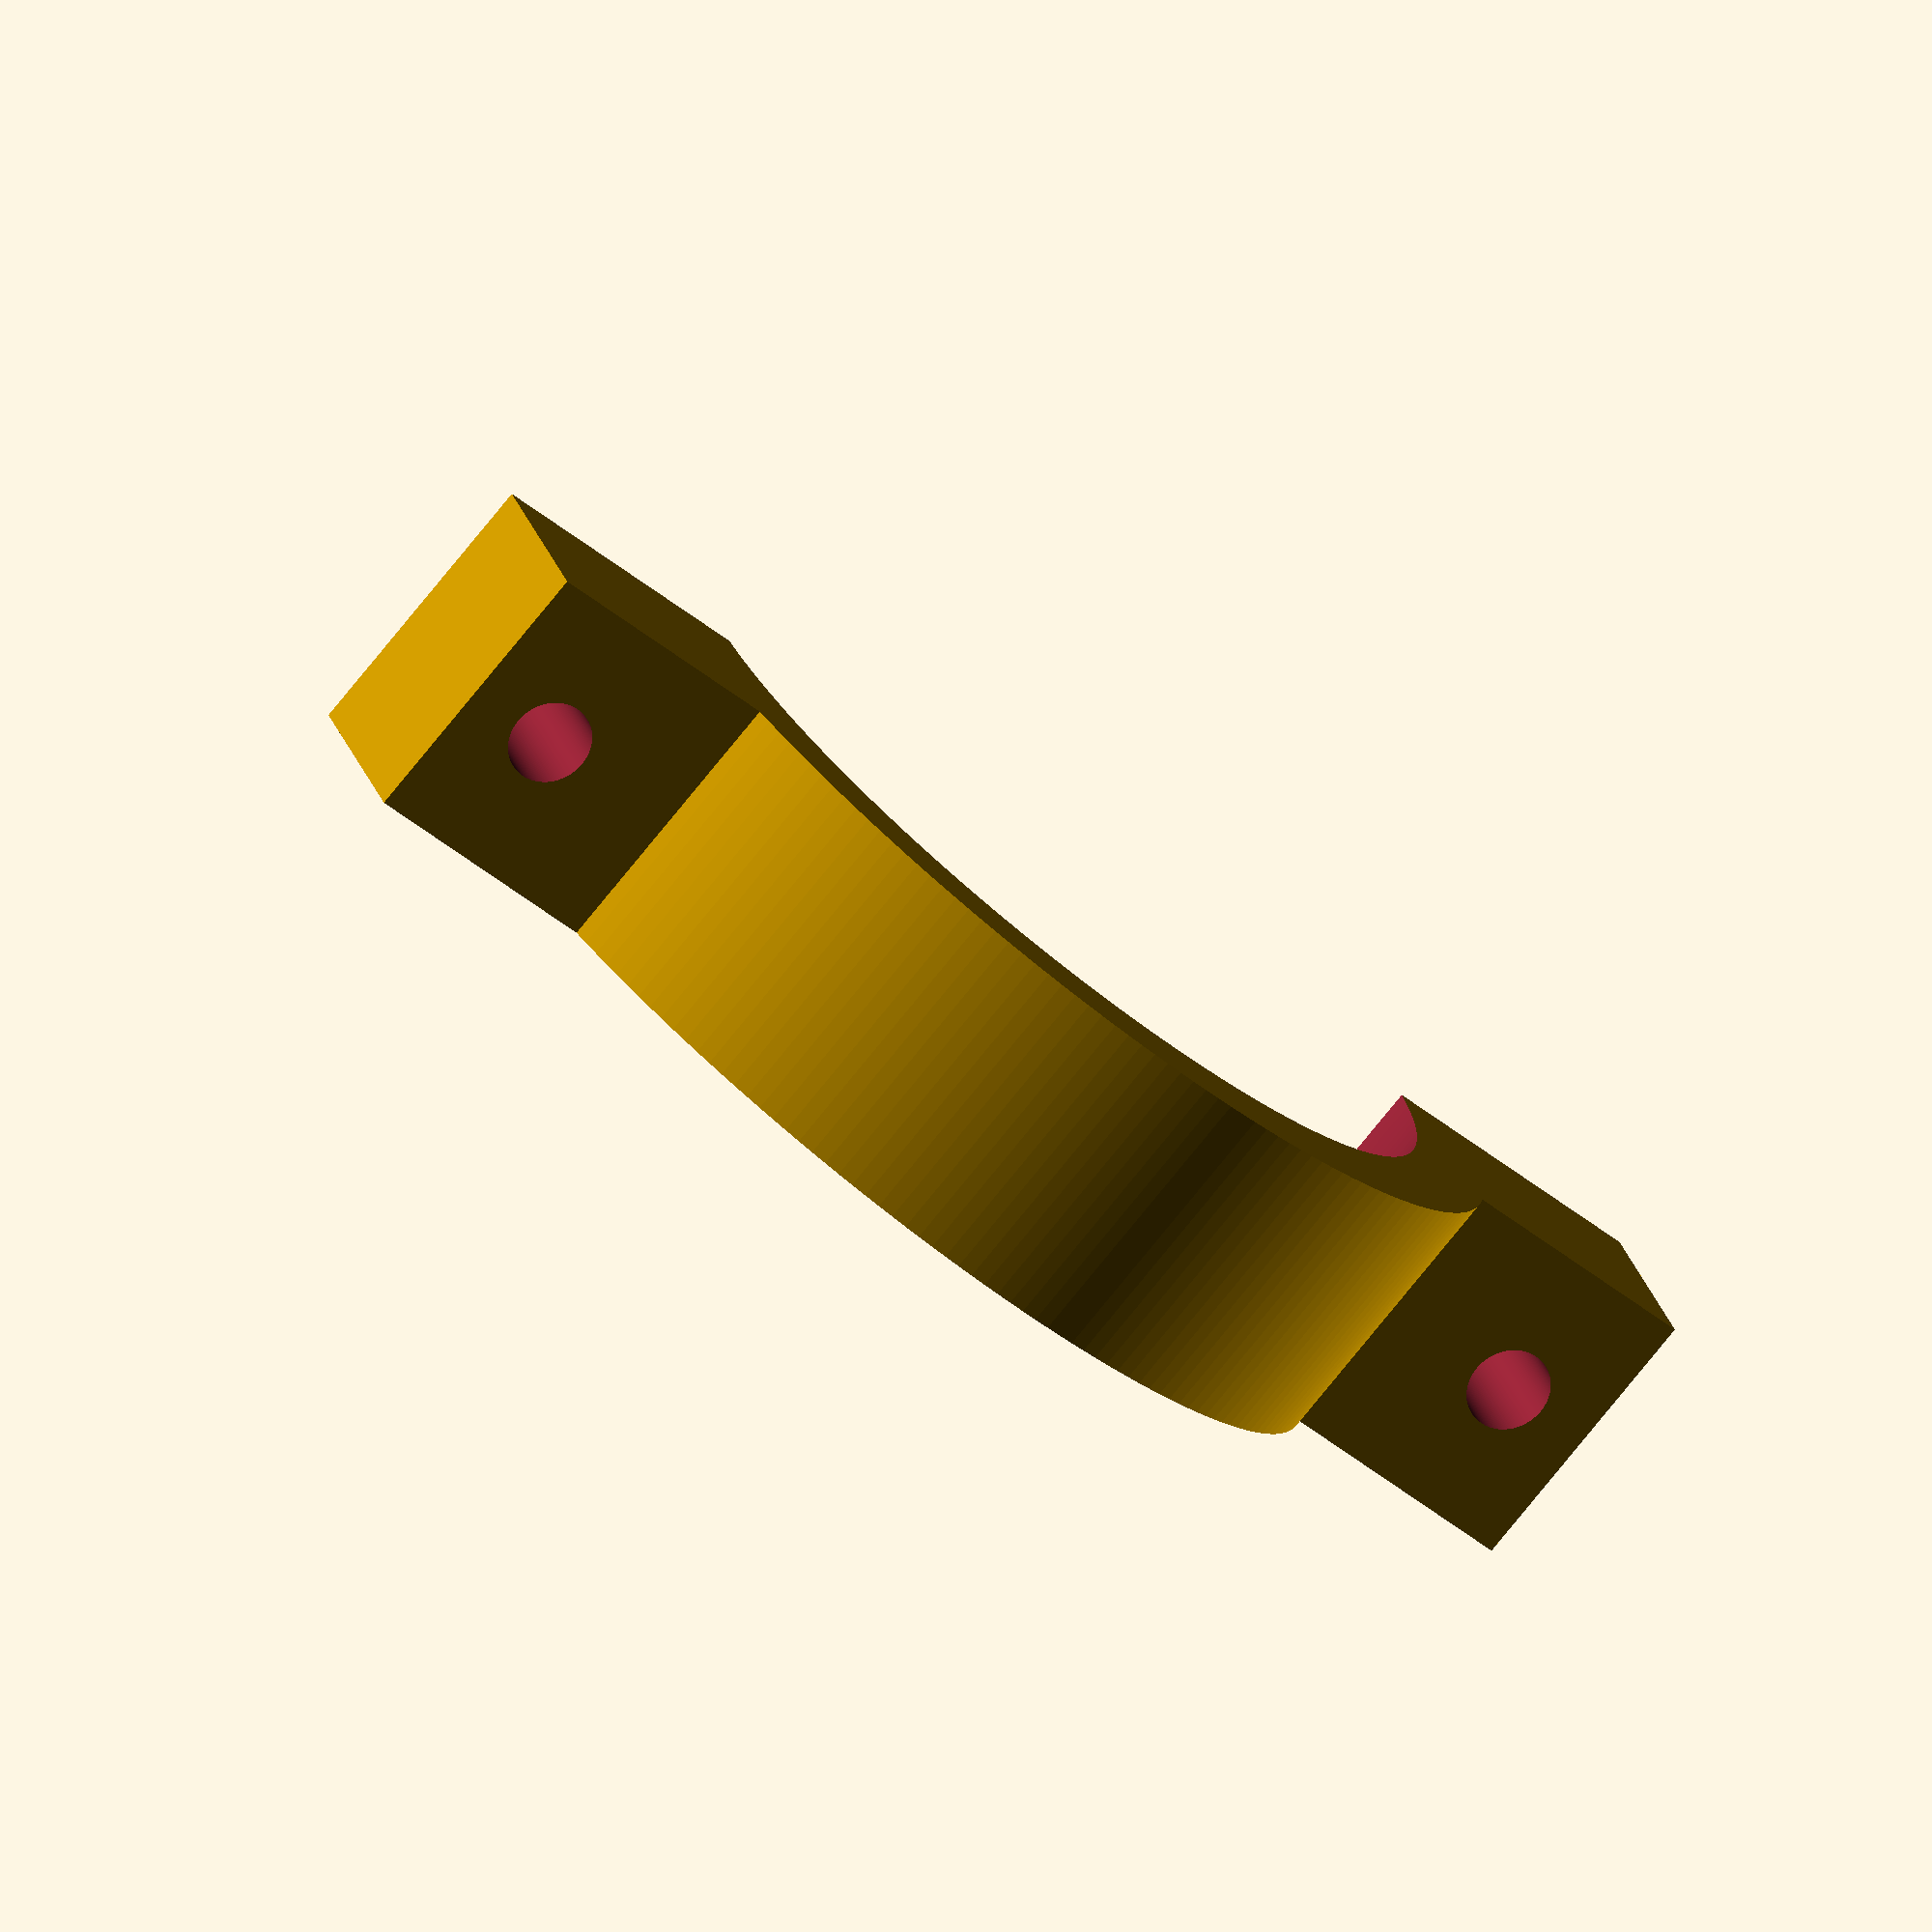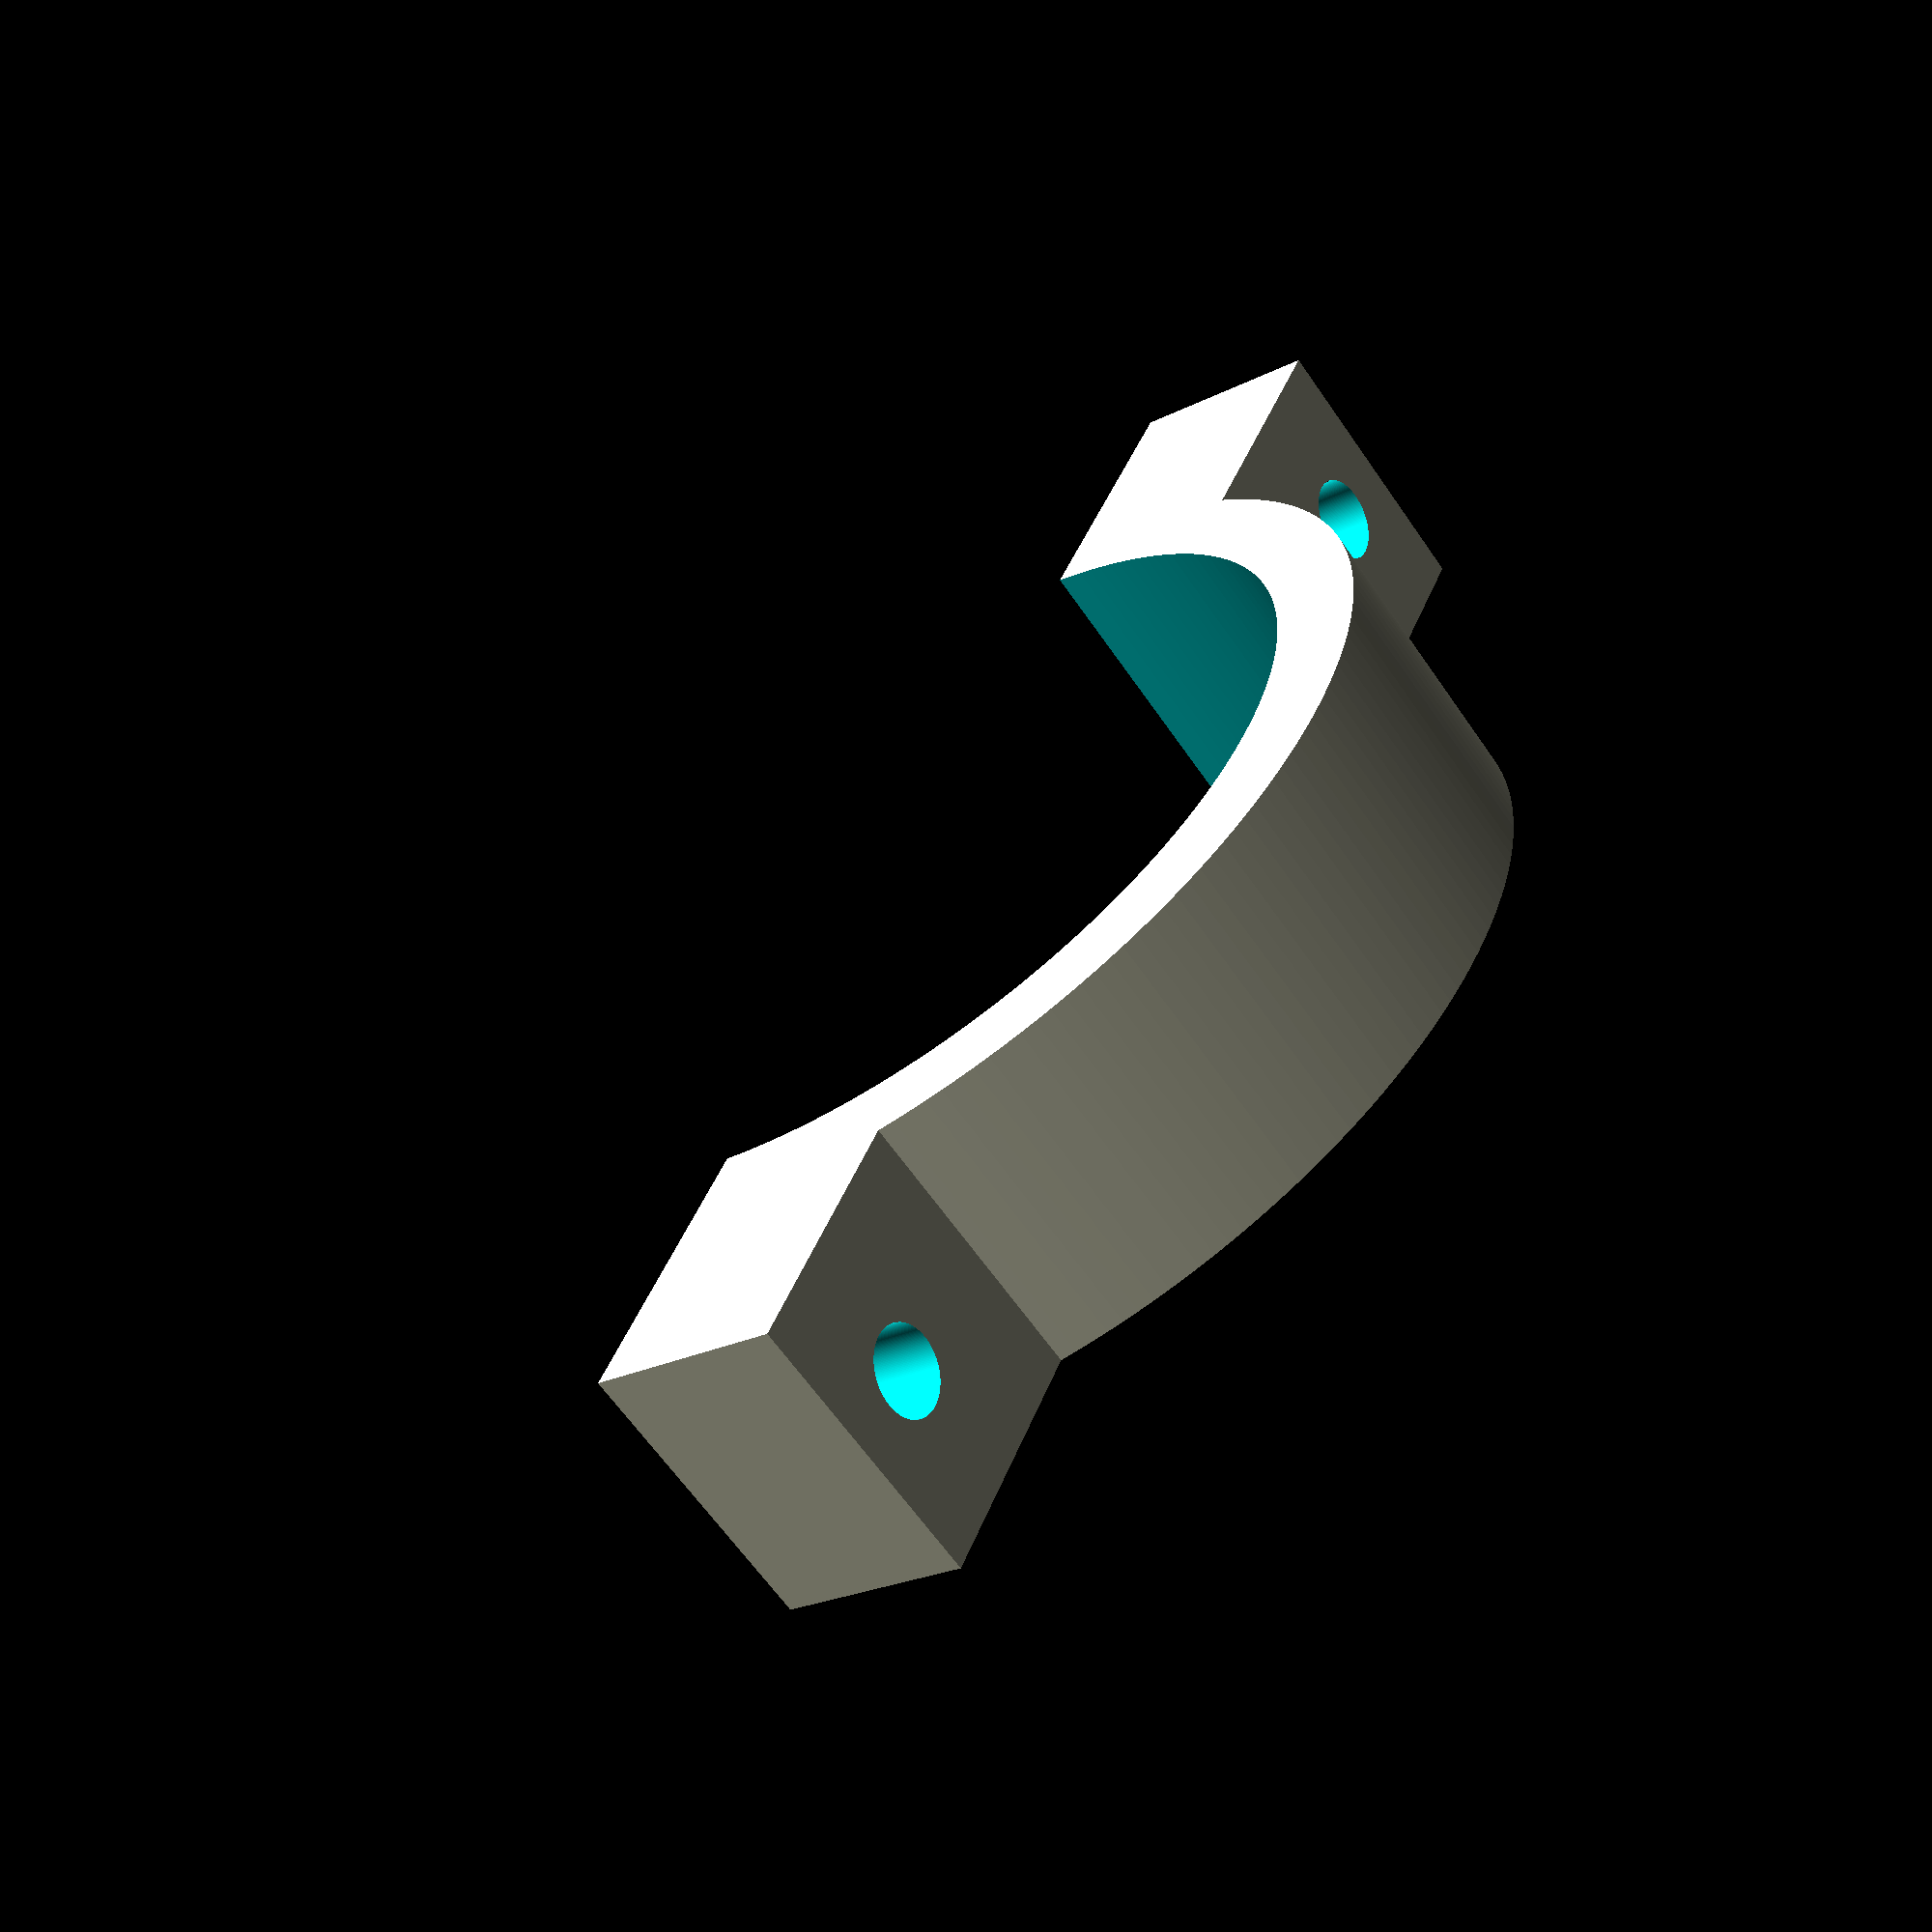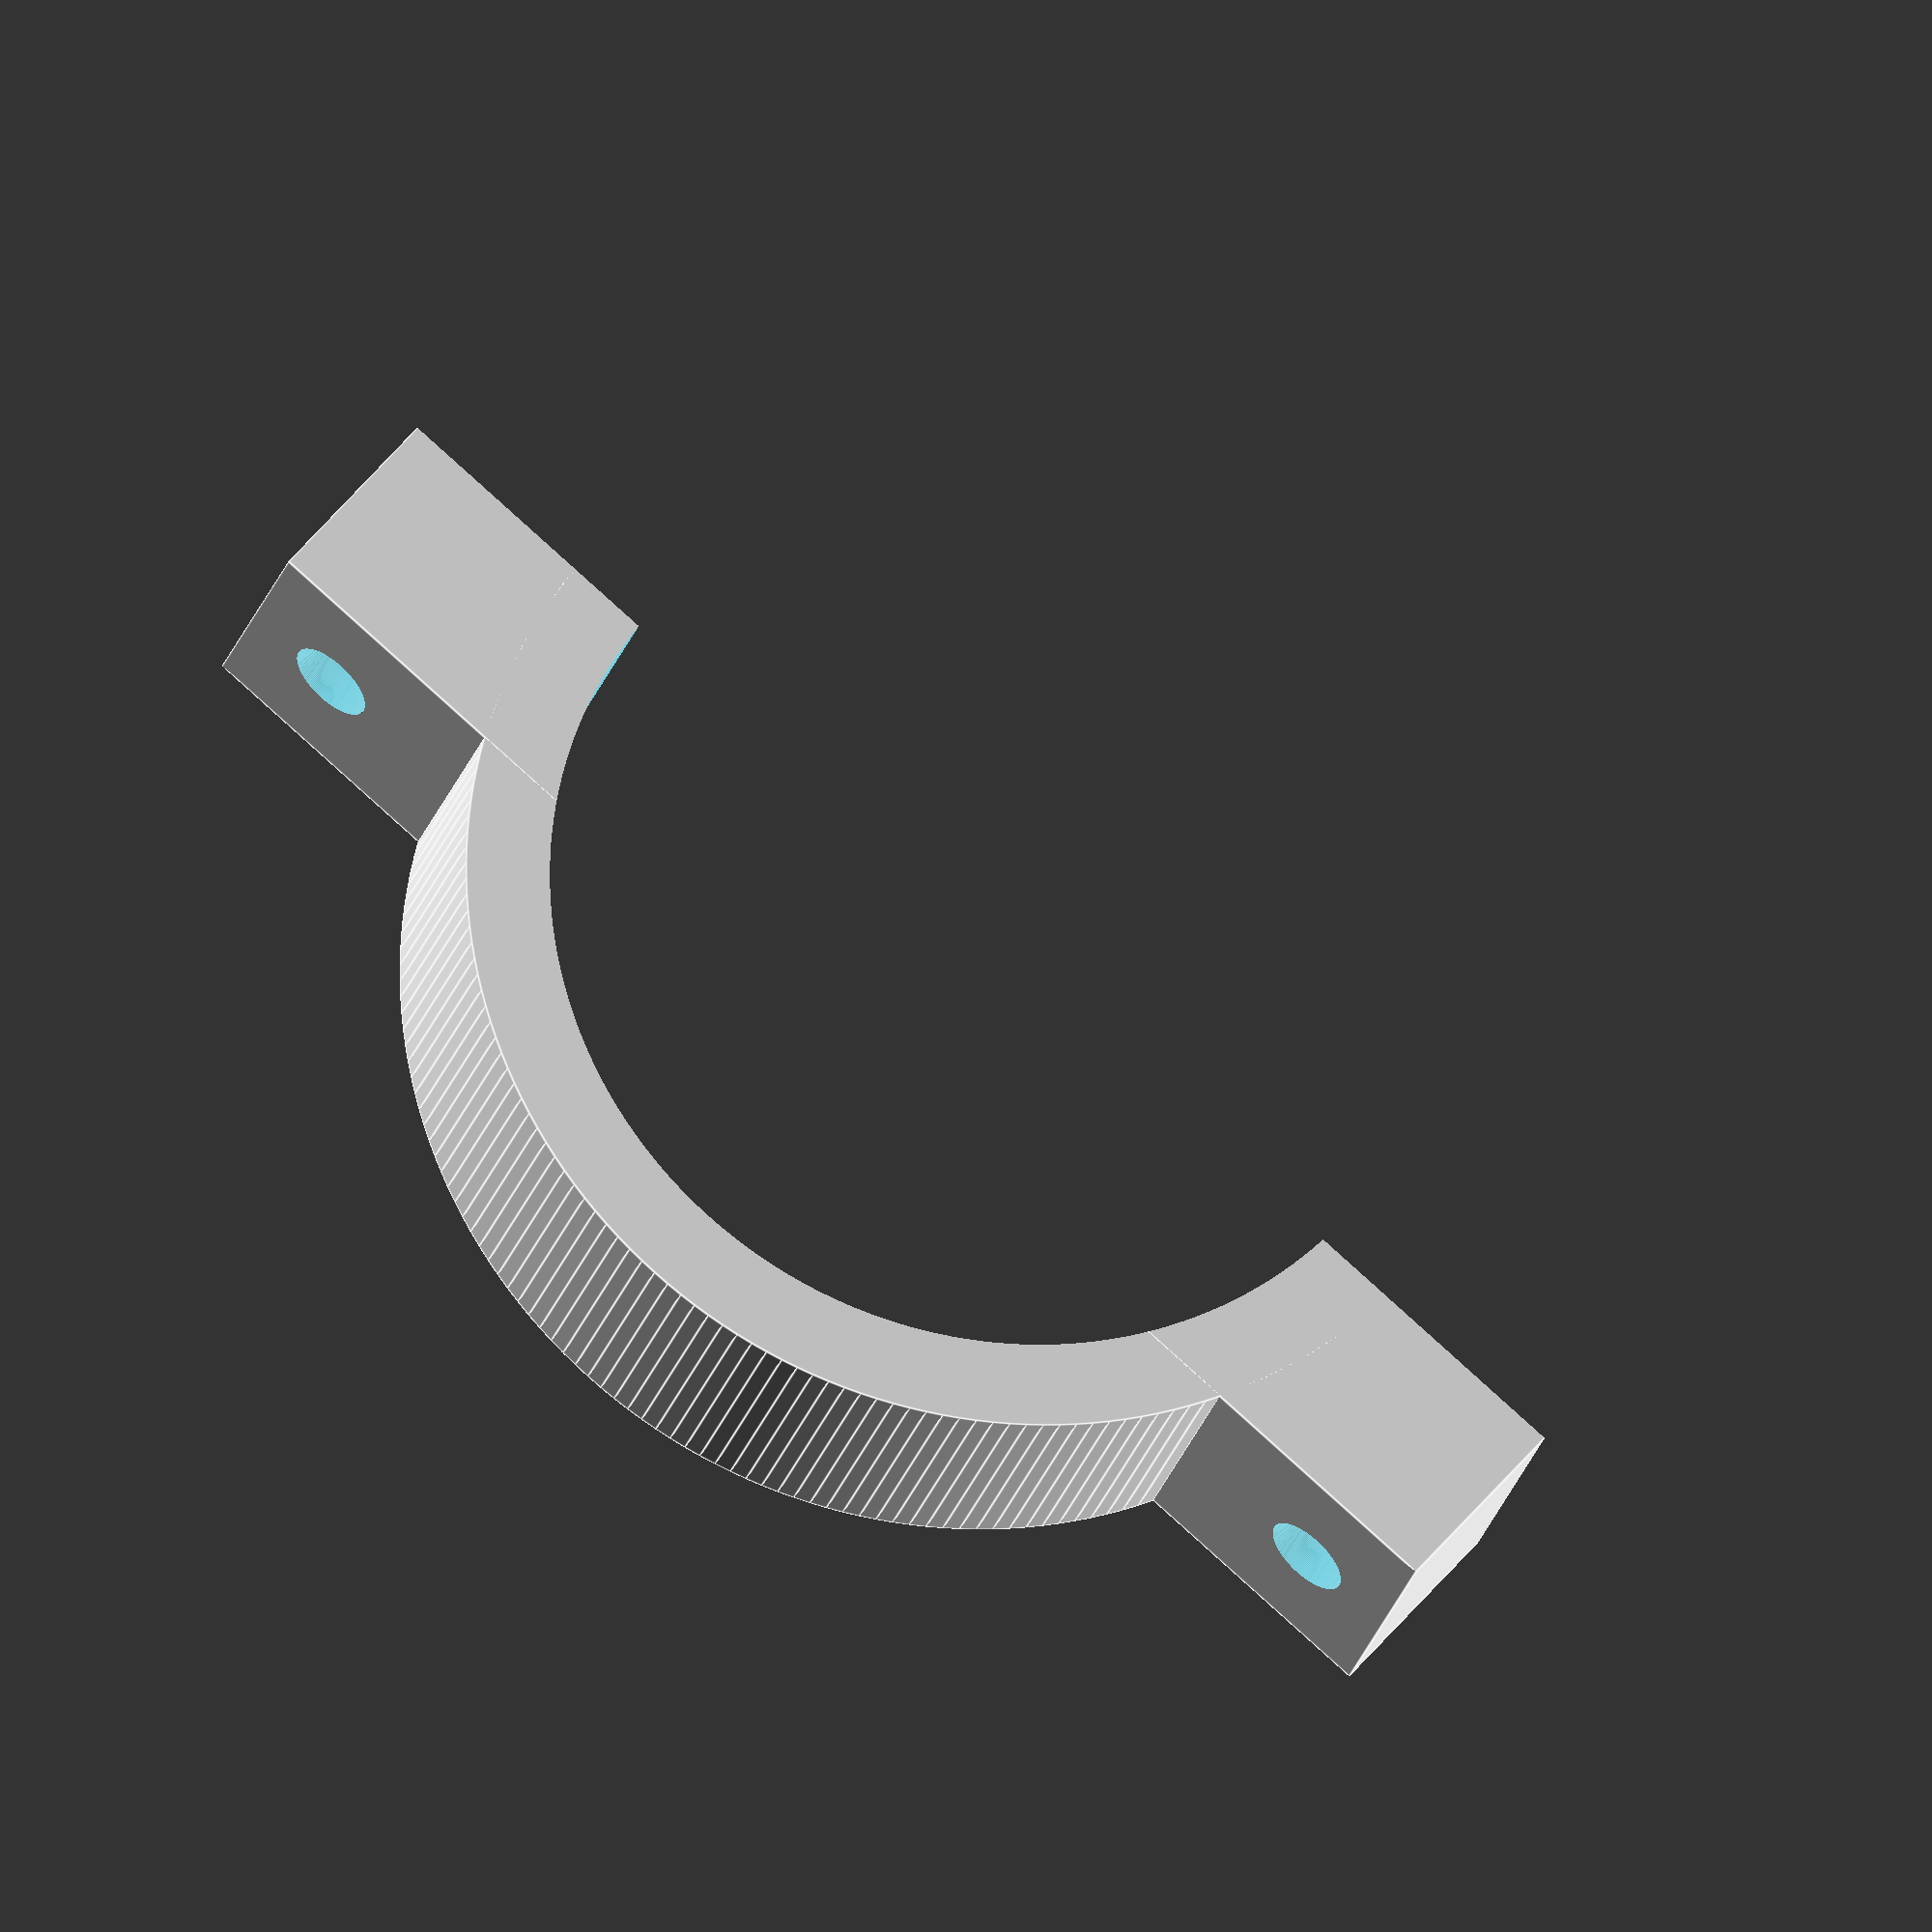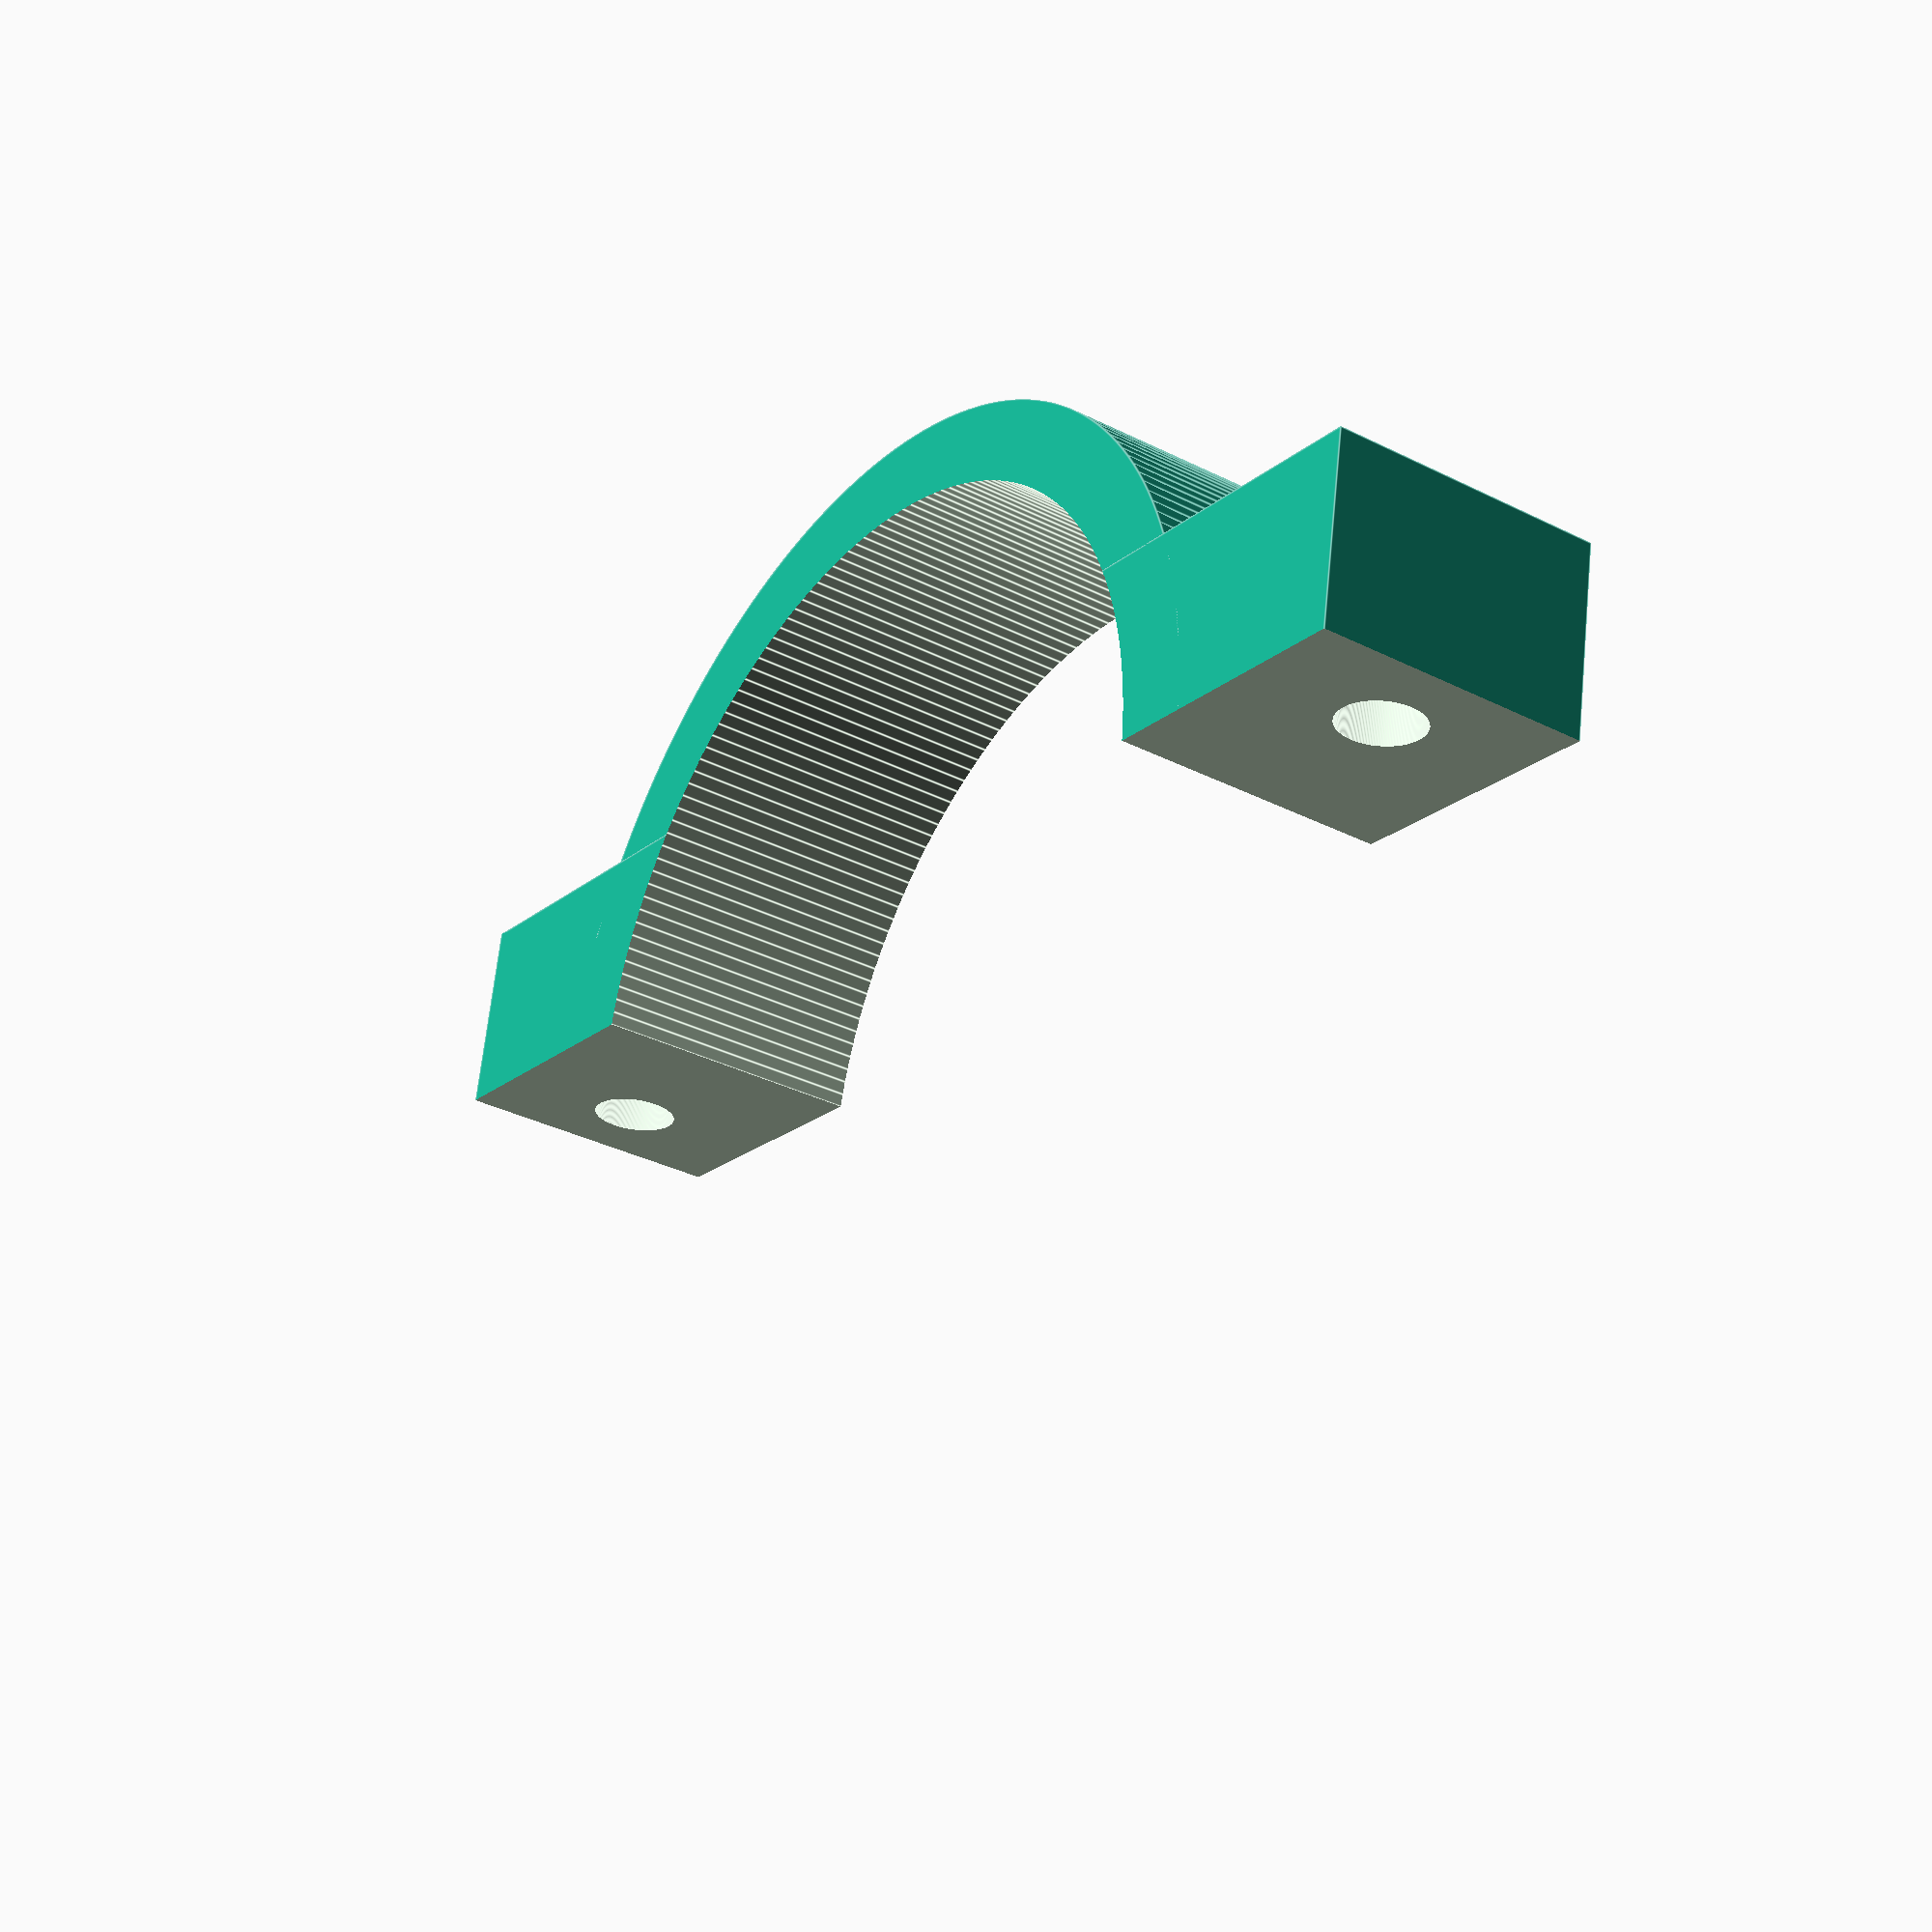
<openscad>
$fn = 200;

module FlashLightHolderBottom() {
    difference(){
        union(){
            translate([-5, 0, 0]){
                rotate([0, 90, 0]){
                    cylinder(h=10, d=37.5);
                }
            }
            translate([0, 0, -4]){
                cube([10, 52, 8], center=true);
            }
        }
        translate([-20, 0, 0]){
            rotate([0, 90, 0]){
                cylinder(h=40, d=31.62);
            }
        }
        translate([0, 0, 49]){
            cube([100, 100, 100], center=true);
        }
        translate([0, 22.5, -50]){
            rotate([0, 0, 0]){
                cylinder(h=100, d=3);
            }
        }
        translate([0, -22.5, -50]){
            rotate([0, 0, 0]){
                cylinder(h=100, d=3);
            }
        }
    }
}
translate([-1, 0, 5]){rotate([0, -90, 0]){
    FlashLightHolderBottom();
}}
</openscad>
<views>
elev=76.7 azim=69.6 roll=321.1 proj=o view=wireframe
elev=62.2 azim=24.7 roll=34.3 proj=p view=solid
elev=201.6 azim=229.7 roll=13.2 proj=o view=edges
elev=213.1 azim=100.3 roll=124.9 proj=p view=edges
</views>
